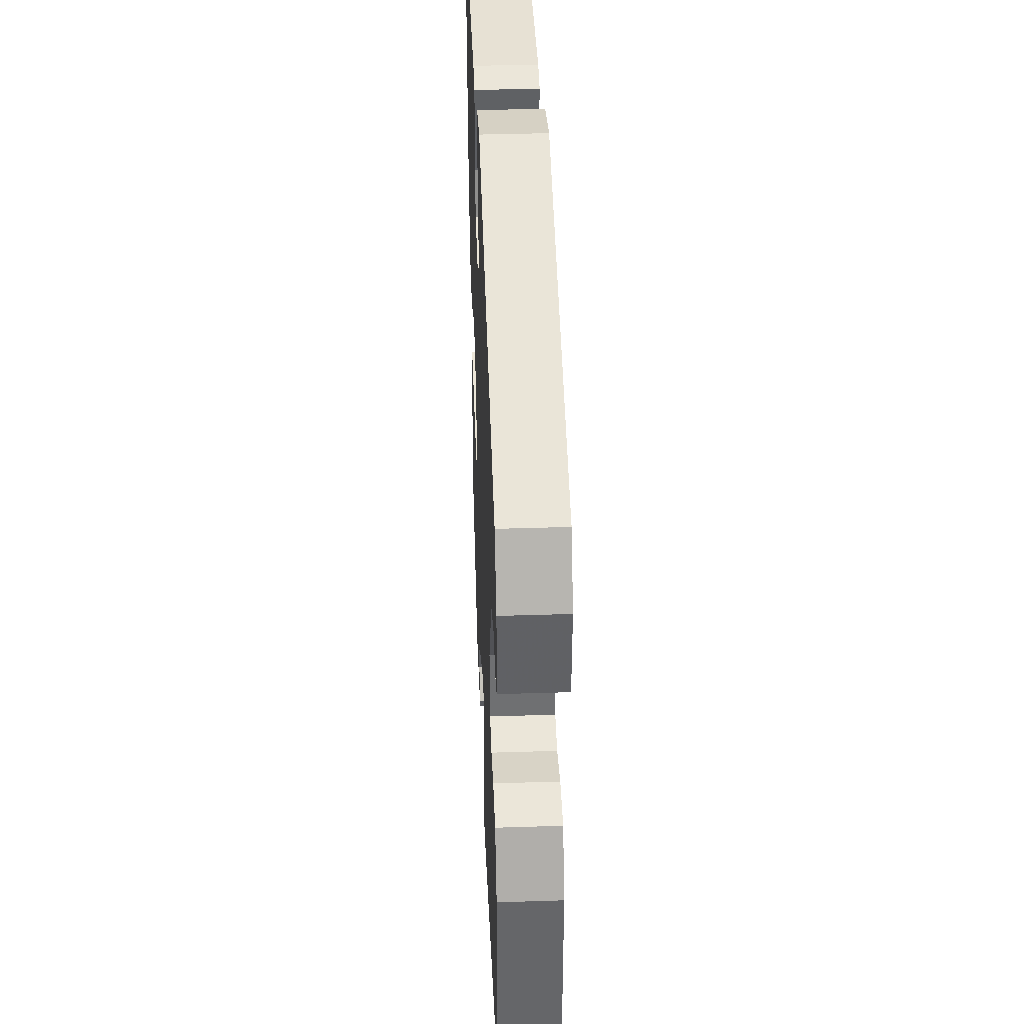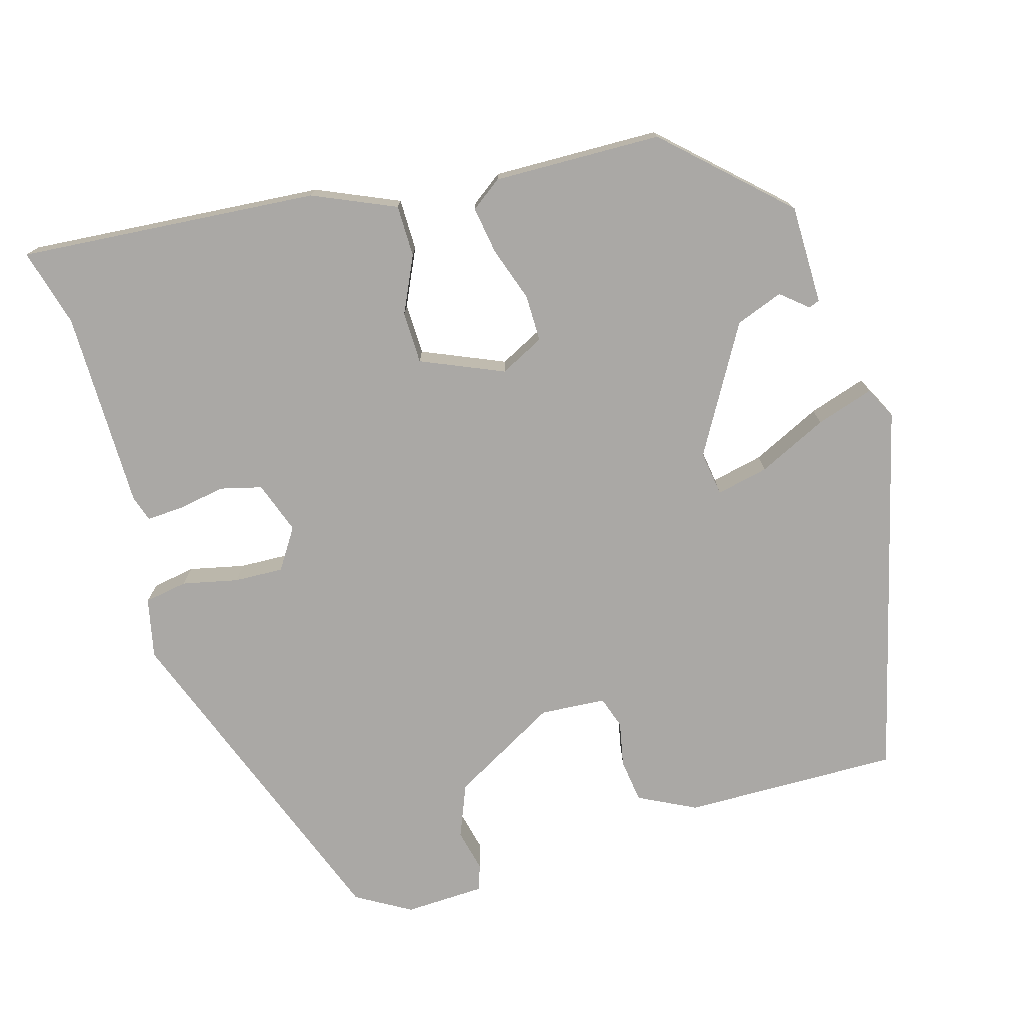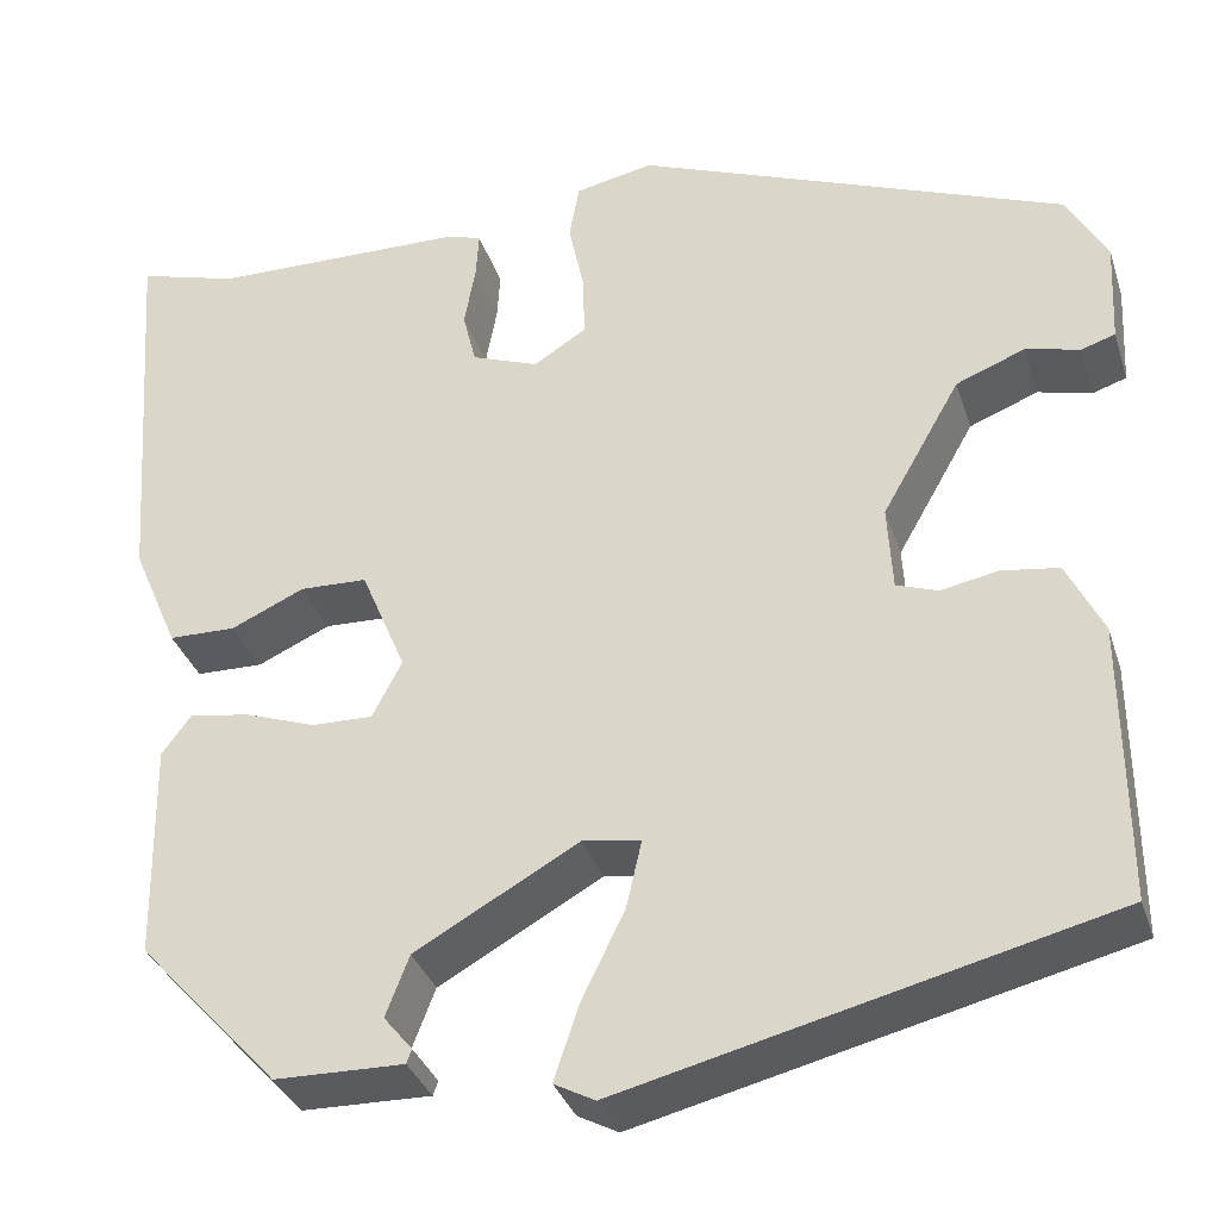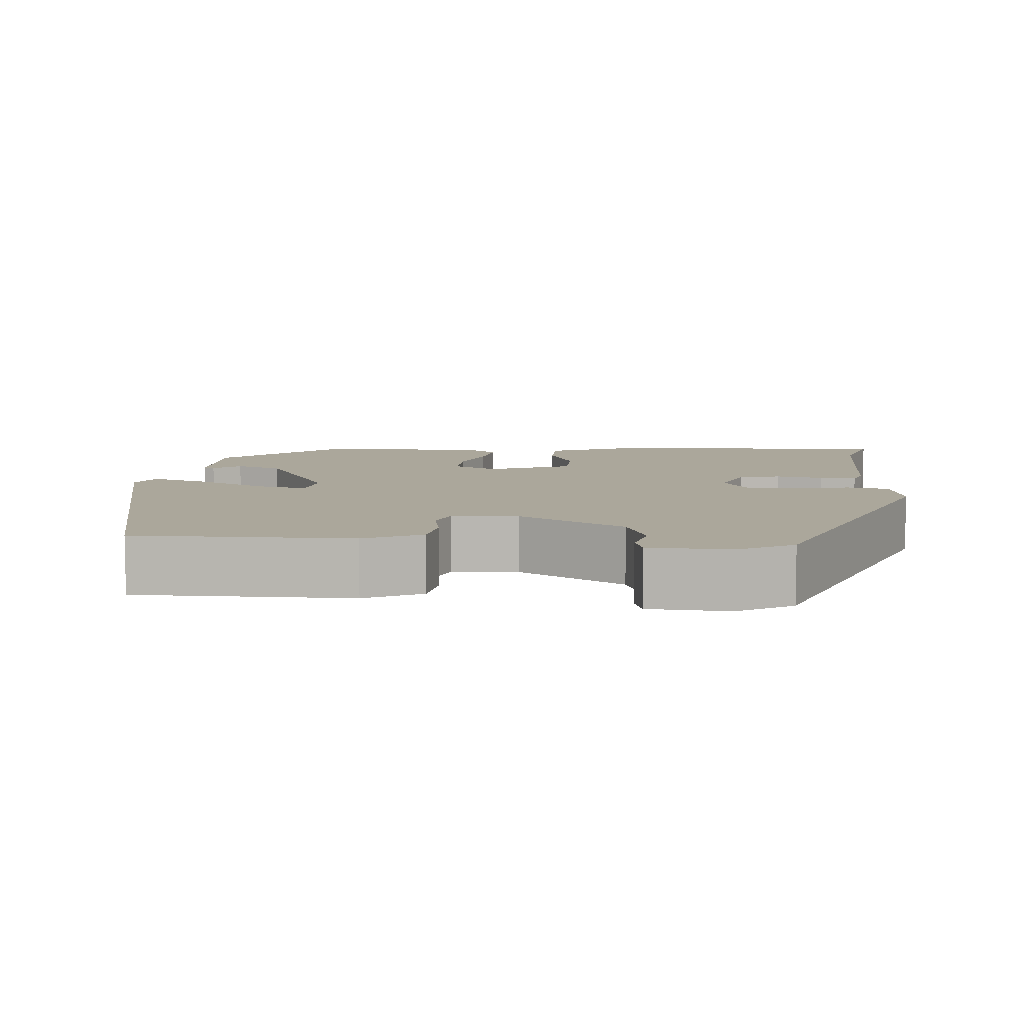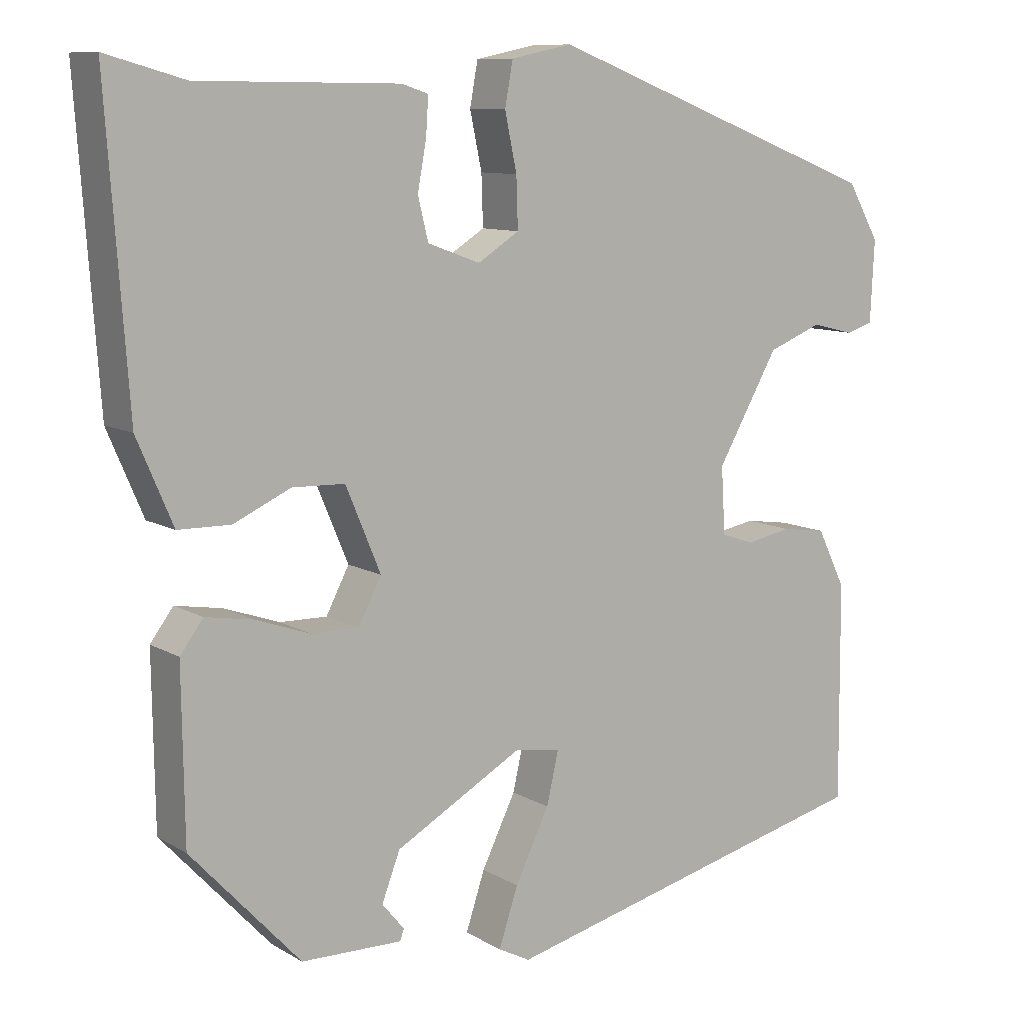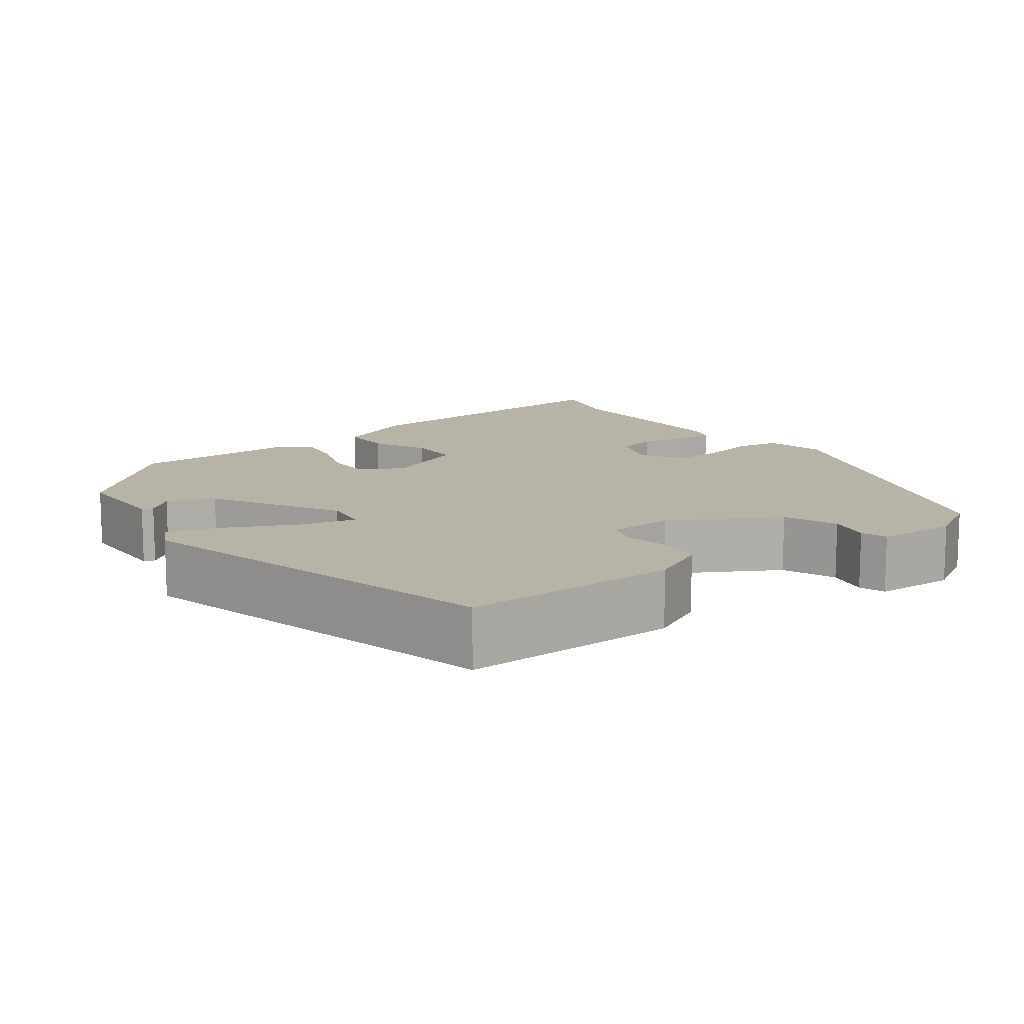
<metadata>
{"format":"obj","ext":"obj","renderer":"f3d","projection":"perspective","resolution":1024,"background":"white","views":[{"elev":38.8,"azim":-92.3,"up":"+Z"},{"elev":-75.1,"azim":105.7,"up":"+Y"},{"elev":-33.7,"azim":-163.2,"up":"+Z"},{"elev":8.1,"azim":-84.9,"up":"+Y"},{"elev":9.8,"azim":145.7,"up":"+Z"},{"elev":12.6,"azim":-126.7,"up":"+Y"}]}
</metadata>
<code>
v -0.472 0.07 -0.419
v -0.47 0.07 -0.144
v -0.434 0.07 -0.071
v -0.378 0.07 -0.063
v -0.321 0.07 -0.074
v -0.28 0.07 -0.06
v -0.275 0.07 0.024
v -0.352 0.07 0.159
v -0.42 0.07 0.186
v -0.474 0.07 0.173
v -0.507 0.07 0.184
v -0.512 0.07 0.286
v -0.472 0.07 0.356
v -0.048 0.07 0.519
v 0.029 0.07 0.503
v 0.039 0.07 0.448
v 0.024 0.07 0.377
v 0.022 0.07 0.314
v 0.074 0.07 0.281
v 0.14 0.07 0.305
v 0.153 0.07 0.358
v 0.142 0.07 0.418
v 0.139 0.07 0.465
v 0.172 0.07 0.476
v 0.425 0.07 0.479
v 0.524 0.07 0.507
v 0.497 0.07 0.125
v 0.452 0.07 0.02
v 0.386 0.07 0.019
v 0.314 0.07 0.052
v 0.248 0.07 0.05
v 0.204 0.07 -0.055
v 0.233 0.07 -0.111
v 0.293 0.07 -0.11
v 0.362 0.07 -0.086
v 0.422 0.07 -0.076
v 0.451 0.07 -0.115
v 0.448 0.07 -0.329
v 0.31 0.07 -0.478
v 0.183 0.07 -0.48
v 0.178 0.07 -0.466
v 0.206 0.07 -0.432
v 0.183 0.07 -0.372
v 0.022 0.07 -0.281
v -0.035 0.07 -0.29
v -0.02 0.07 -0.356
v 0.023 0.07 -0.444
v 0.047 0.07 -0.517
v 0.007 0.07 -0.538
v -0.472 0 -0.419
v -0.47 0 -0.144
v -0.434 0 -0.071
v -0.378 0 -0.063
v -0.321 0 -0.074
v -0.28 0 -0.06
v -0.275 0 0.024
v -0.352 0 0.159
v -0.42 0 0.186
v -0.474 0 0.173
v -0.507 0 0.184
v -0.512 0 0.286
v -0.472 0 0.356
v -0.048 0 0.519
v 0.029 0 0.503
v 0.039 0 0.448
v 0.024 0 0.377
v 0.022 0 0.314
v 0.074 0 0.281
v 0.14 0 0.305
v 0.153 0 0.358
v 0.142 0 0.418
v 0.139 0 0.465
v 0.172 0 0.476
v 0.425 0 0.479
v 0.524 0 0.507
v 0.497 0 0.125
v 0.452 0 0.02
v 0.386 0 0.019
v 0.314 0 0.052
v 0.248 0 0.05
v 0.204 0 -0.055
v 0.233 0 -0.111
v 0.293 0 -0.11
v 0.362 0 -0.086
v 0.422 0 -0.076
v 0.451 0 -0.115
v 0.448 0 -0.329
v 0.31 0 -0.478
v 0.183 0 -0.48
v 0.178 0 -0.466
v 0.206 0 -0.432
v 0.183 0 -0.372
v 0.022 0 -0.281
v -0.035 0 -0.29
v -0.02 0 -0.356
v 0.023 0 -0.444
v 0.047 0 -0.517
v 0.007 0 -0.538
f 3 4 5
f 2 3 5
f 1 2 5
f 49 1 5
f 48 49 5
f 47 48 5
f 46 47 5
f 45 46 5 6
f 44 45 6 7
f 43 44 7 8
f 40 41 42
f 39 40 42
f 38 39 42
f 38 42 43
f 37 38 43
f 36 37 43
f 35 36 43
f 34 35 43
f 33 34 43
f 32 33 43 8
f 28 29 30
f 27 28 30
f 26 27 30
f 25 26 30
f 25 30 31
f 24 25 31
f 23 24 31
f 22 23 31
f 21 22 31
f 20 21 31 32
f 15 16 17
f 14 15 17
f 13 14 17
f 12 13 17
f 11 12 17
f 10 11 17
f 9 10 17
f 9 17 18
f 8 9 18 19
f 19 20 32
f 8 19 32
f 54 53 52
f 54 52 51
f 54 51 50
f 54 50 98
f 54 98 97
f 54 97 96
f 54 96 95
f 55 54 95 94
f 56 55 94 93
f 57 56 93 92
f 91 90 89
f 91 89 88
f 91 88 87
f 92 91 87
f 92 87 86
f 92 86 85
f 92 85 84
f 92 84 83
f 92 83 82
f 57 92 82 81
f 79 78 77
f 79 77 76
f 79 76 75
f 79 75 74
f 80 79 74
f 80 74 73
f 80 73 72
f 80 72 71
f 80 71 70
f 81 80 70 69
f 66 65 64
f 66 64 63
f 66 63 62
f 66 62 61
f 66 61 60
f 66 60 59
f 66 59 58
f 67 66 58
f 68 67 58 57
f 81 69 68
f 81 68 57
f 1 50 51 2
f 2 51 52 3
f 3 52 53 4
f 4 53 54 5
f 5 54 55 6
f 6 55 56 7
f 7 56 57 8
f 8 57 58 9
f 9 58 59 10
f 10 59 60 11
f 11 60 61 12
f 12 61 62 13
f 13 62 63 14
f 14 63 64 15
f 15 64 65 16
f 16 65 66 17
f 17 66 67 18
f 18 67 68 19
f 19 68 69 20
f 20 69 70 21
f 21 70 71 22
f 22 71 72 23
f 23 72 73 24
f 24 73 74 25
f 25 74 75 26
f 26 75 76 27
f 27 76 77 28
f 28 77 78 29
f 29 78 79 30
f 30 79 80 31
f 31 80 81 32
f 32 81 82 33
f 33 82 83 34
f 34 83 84 35
f 35 84 85 36
f 36 85 86 37
f 37 86 87 38
f 38 87 88 39
f 39 88 89 40
f 40 89 90 41
f 41 90 91 42
f 42 91 92 43
f 43 92 93 44
f 44 93 94 45
f 45 94 95 46
f 46 95 96 47
f 47 96 97 48
f 48 97 98 49
f 49 98 50 1

</code>
